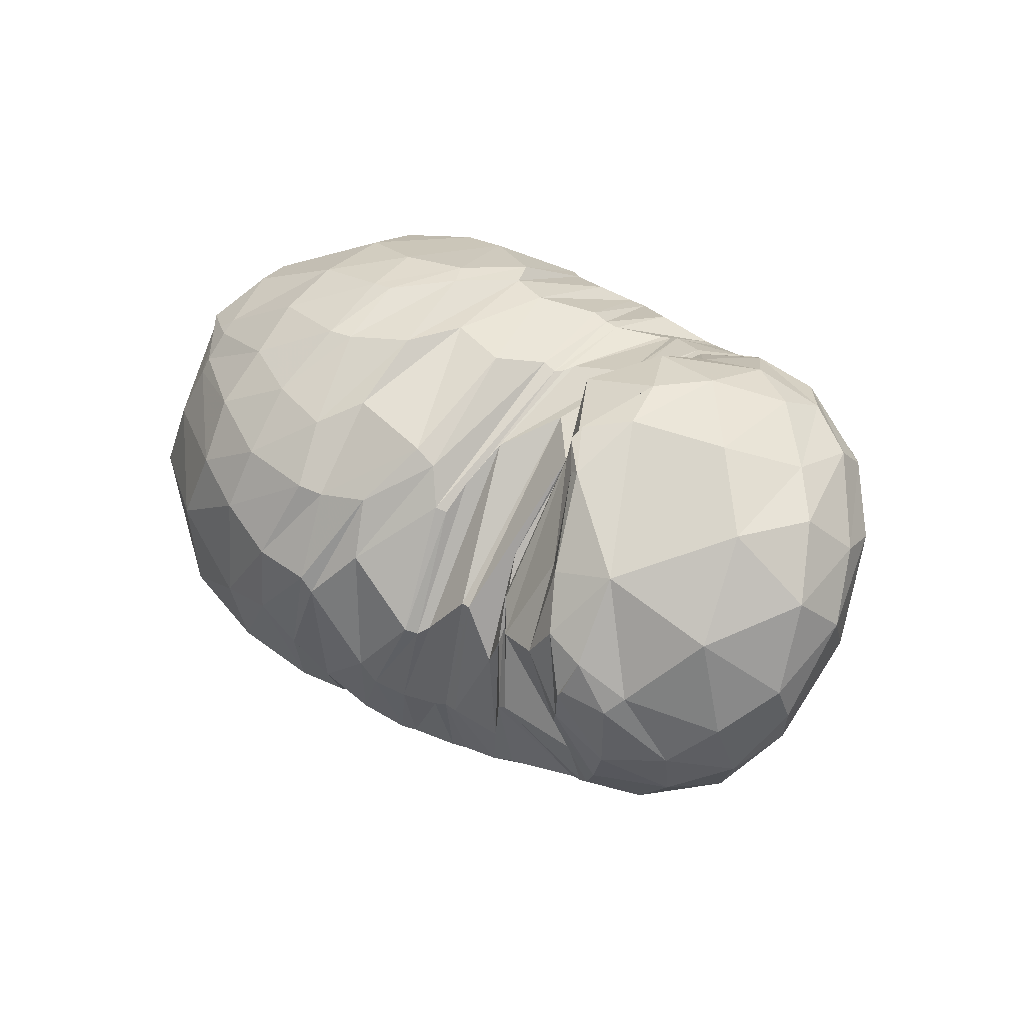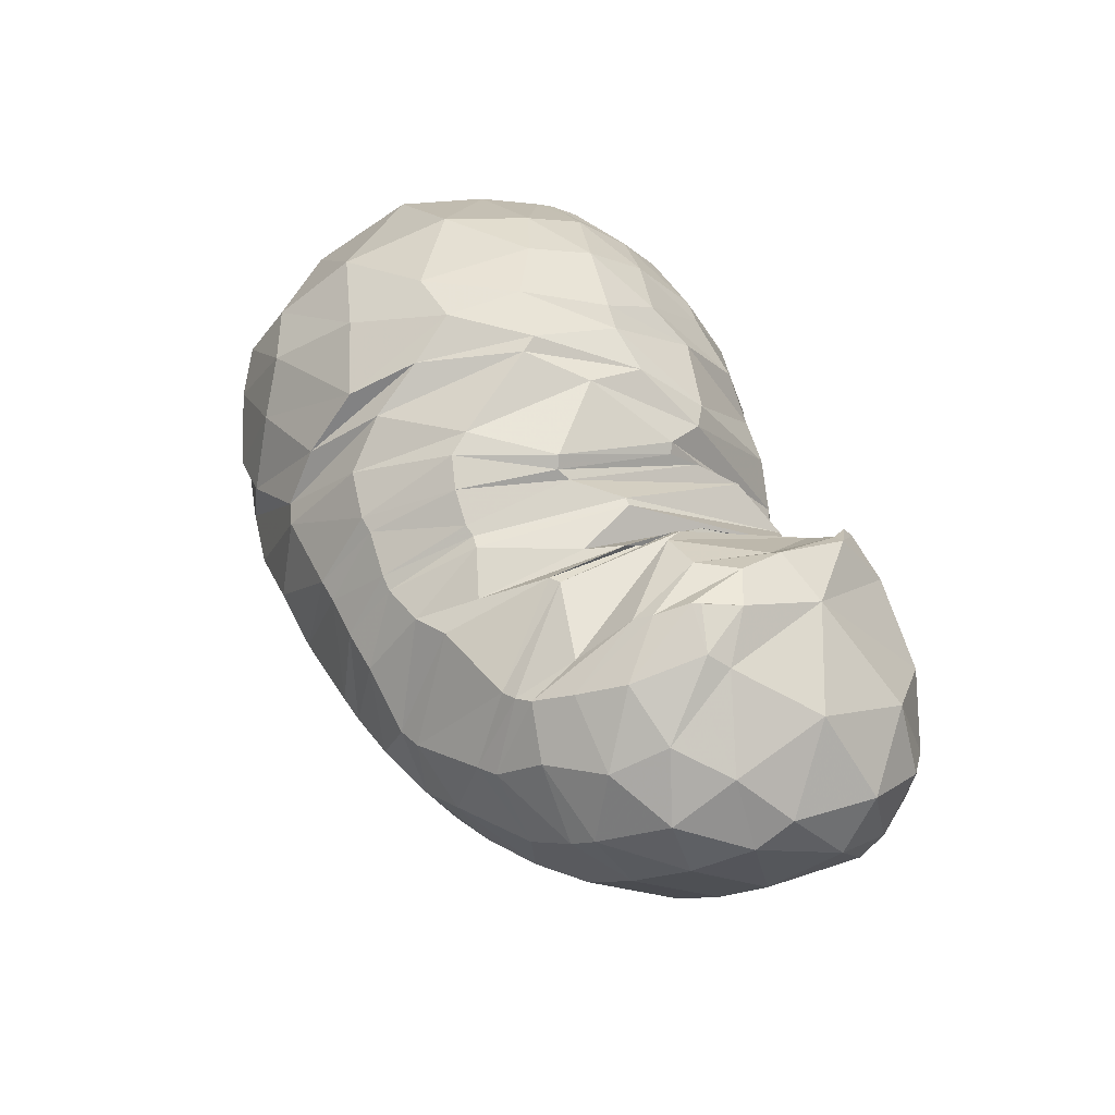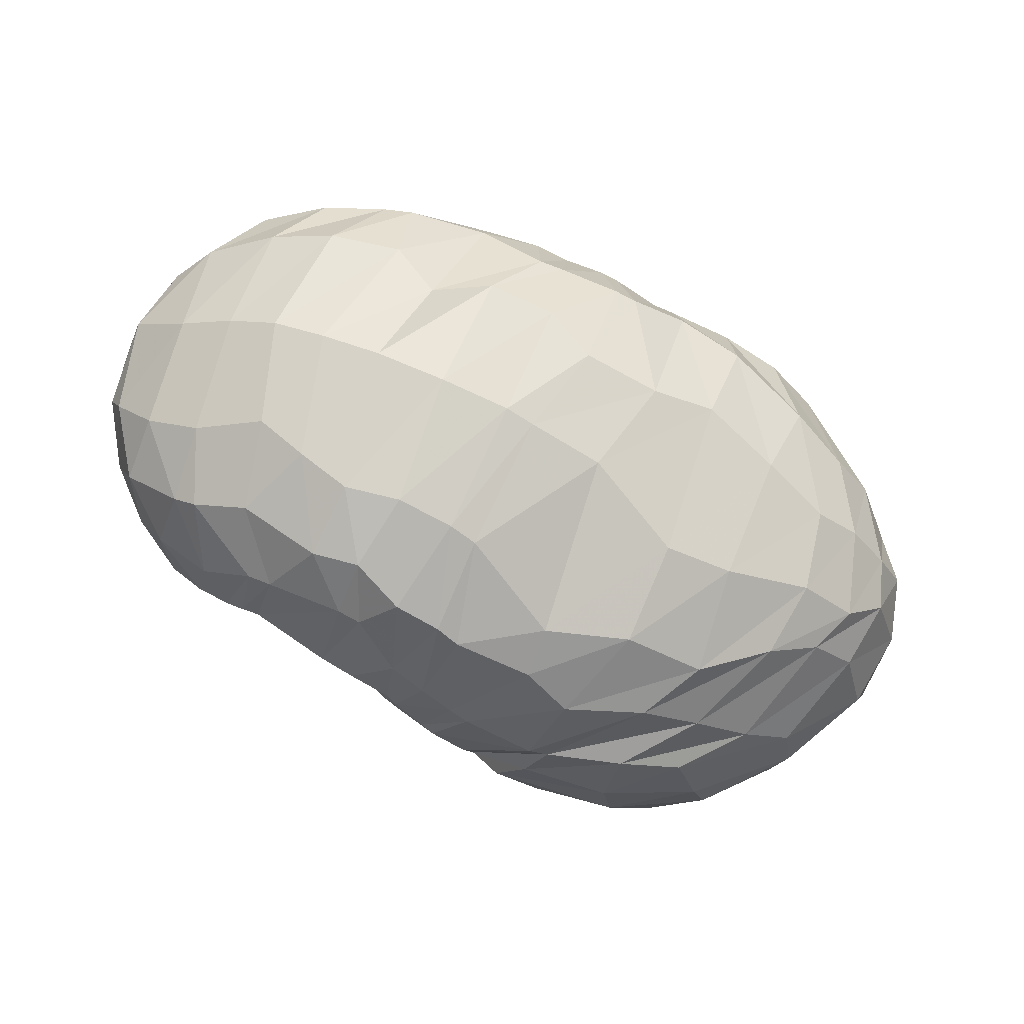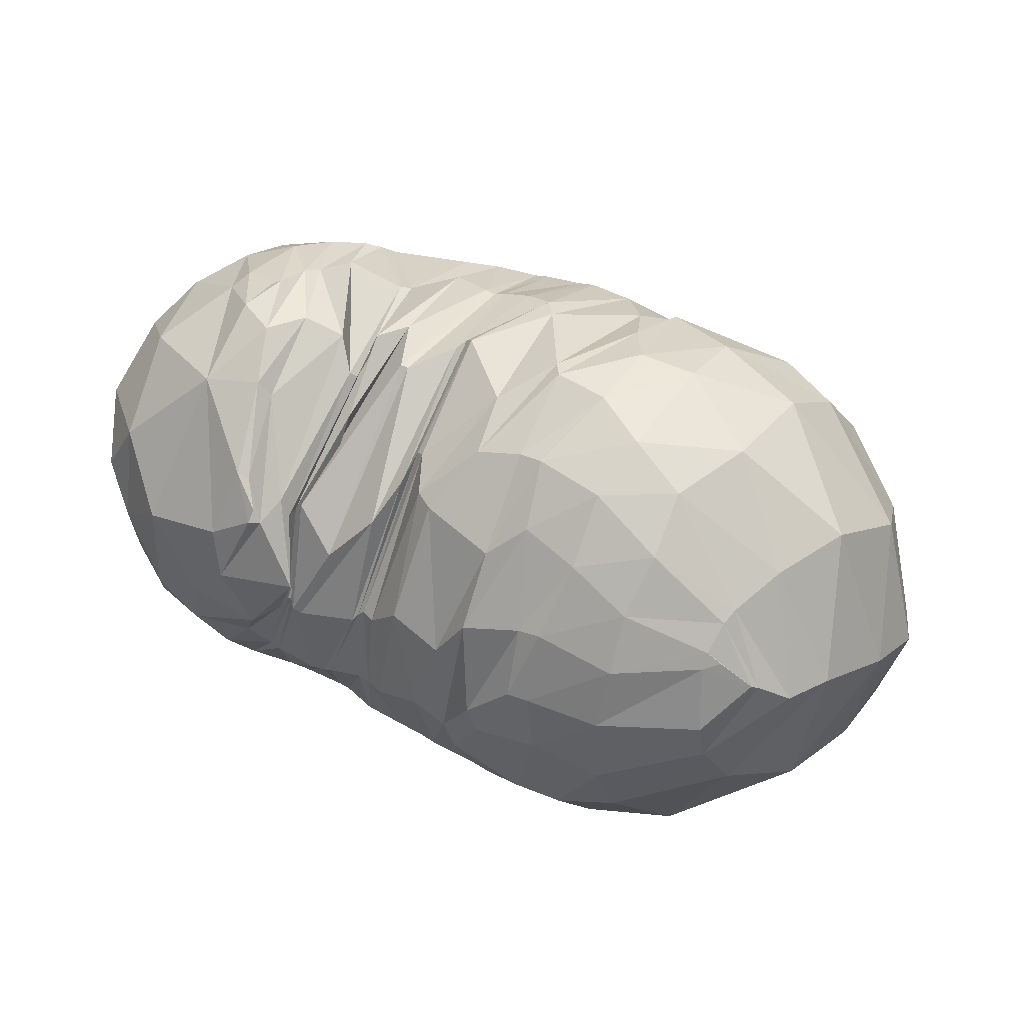
<metadata>
{"format":"obj","ext":"obj","renderer":"f3d","projection":"perspective","resolution":1024,"background":"white","views":[{"elev":26.0,"azim":41.9,"up":"+Y"},{"elev":50.5,"azim":60.7,"up":"+Z"},{"elev":-55.2,"azim":146.8,"up":"+Y"},{"elev":54.2,"azim":-156.6,"up":"+Z"}]}
</metadata>
<code>
v 101.2 164 183.1
v 132.9 166.1 193.5
v 170.7 153.9 202.6
v 205.8 151.2 191.4
v 215.9 134.1 193.7
v 220.7 140.8 184.3
v 238.9 161.3 159.1
v 246.4 126 189.4
v 253.7 159.4 170.9
v 270.2 134.5 198
v 292.7 137.1 198.6
v 88.74 162 173.9
v 129.4 132.4 216.8
v 163 111.1 223
v 182.7 101.5 219.4
v 199.1 68.25 207.2
v 217.7 62.84 197.6
v 225.1 62.28 195.7
v 247.5 73.99 198.7
v 273.9 67.72 194.2
v 280 88.72 208.3
v 285.4 100.9 211.9
v 70.82 143.9 162.5
v 110.2 77.18 207.6
v 159 54.32 203.5
v 52.84 99.91 134.7
v 94.2 47.45 168.9
v 120.6 29.57 148.8
v 161 29.94 168.5
v 193.5 25.39 167.8
v 212.9 24.86 164.2
v 244.3 25.72 151.9
v 272.4 36.39 161.8
v 289.7 47.98 177
v 310.3 76.69 190.9
v 65.15 66.35 113.8
v 102.1 49.2 93.29
v 140.5 28.83 110.2
v 193.7 23.73 120.9
v 236.9 33.94 109.1
v 270.6 39.85 118.2
v 300.2 57.59 122
v 327.1 75.06 152.5
v 336.3 102.1 170.1
v 69.93 94.33 79.08
v 102.4 81.99 65.2
v 143.6 81.73 58.49
v 191.5 85.03 57.6
v 231.7 98.96 58.24
v 269.9 95.5 70.94
v 302.4 118.2 82.57
v 330.8 134.1 118.4
v 329.9 150.6 149.9
v 93.74 142.3 71.25
v 136.7 146.3 54.78
v 177.7 154.9 60.2
v 203.4 149.8 58.1
v 221.2 154.1 63.05
v 251.4 146 64.92
v 274.6 158 79.71
v 293.6 168.2 98.29
v 301.7 173.6 124.5
v 125.2 185.8 112.1
v 159.6 186.7 101
v 132.8 186.7 159.7
v 162.9 187.1 159.4
v 187.2 185.5 121.3
v 214.9 178.5 113.6
v 224 175.3 112.9
v 239.7 172.7 103
v 256 174.5 109.6
v 265.6 177 119.8
v 271.1 179.1 152.5
v 261.5 167.7 180.6
v 105.9 163.6 185.8
v 90.66 163.8 176.3
v 105.9 167.1 181.4
v 152.4 160.3 201.1
v 104.1 155.4 192
v 129.5 151 207.1
v 132.2 178.1 178.2
v 156.8 176.5 182
v 181.8 160.6 192
v 152.2 142.1 215.8
v 173.7 135.9 214.4
v 164 175.7 179.8
v 182.7 176.9 171.6
v 211.6 146.3 190.3
v 181.3 134.2 212
v 195.7 134.9 206.7
v 191.7 179.1 155.6
v 209.4 173.5 157.4
v 218.4 132.4 191.5
v 197 116.4 212.3
v 215.6 95.08 208.8
v 219.4 170.9 144.8
v 223.5 168.7 144.3
v 226.2 152.8 174.1
v 218.1 93.28 205.7
v 221 95.49 202.9
v 225.5 168.8 142
v 227.5 169.9 138.8
v 251.8 154.1 171.5
v 233.2 107.7 200.1
v 235.9 107.2 199.9
v 246.4 171.7 134
v 249.2 171.9 135.5
v 253.1 155.5 170.7
v 241.8 88.61 196.8
v 248.7 98.83 199.8
v 250.9 169.7 137.8
v 251.6 170.2 138.1
v 256.7 158.1 176.8
v 248.5 114.9 196.2
v 250.6 115.8 198.2
v 252.2 174.4 138.7
v 246.4 175.5 155.1
v 274.5 134.7 202.7
v 256.8 107.6 205.6
v 269.8 108 209.1
v 259.6 167.9 174.6
v 266.5 160.1 186.3
v 279.1 118.1 210.2
v 290.4 111.5 210.1
v 302.3 100.5 202.2
v 321 120.5 188.7
v 319.2 150 171.7
v 302.2 168.9 156.9
v 275.2 173.2 167.7
v 269.9 160.9 187.6
v 102.4 150.7 193.7
v 79.42 157.2 166.4
v 99.27 177.7 150.6
v 101.7 176.8 162.6
v 147.1 122.9 222.4
v 94 134.2 196.8
v 116.9 109.2 216.9
v 180 106.5 221.2
v 141.2 88.26 220
v 159 88.2 220.7
v 195.3 75.08 210
v 165.6 73.74 213.2
v 170.3 57.81 202.6
v 208 64.61 202.7
v 179.4 44.47 193.2
v 193.8 40.21 189.5
v 221.3 63.31 196.2
v 198.9 40.33 188.3
v 212 37.67 183.3
v 238.3 55.82 190
v 216.7 37.36 181.6
v 230.2 39.18 182.1
v 250.9 75.62 199.4
v 240.6 43.47 184.2
v 266.4 48.12 183.1
v 276.7 84.16 205.4
v 271.3 49.7 185.1
v 276 52.4 187.7
v 283.6 98.72 211.7
v 284 61.55 194.1
v 292.3 73.85 200.4
v 297.7 95.61 206.3
v 81.08 111.1 194.5
v 58.54 121 148.4
v 74.52 151.8 113.9
v 91.39 173.1 134.1
v 137.6 65.26 210
v 69.66 84.46 172.3
v 102.2 56.43 188.5
v 120.5 46.17 189
v 131.6 36.11 177.2
v 158.8 39.64 185.4
v 72.58 64.35 155.4
v 57.73 77.86 117.9
v 59.04 101.3 98.13
v 63.53 124 103.6
v 104.4 38.81 161.4
v 77.14 53.23 140.3
v 139.7 26.79 156.2
v 88.28 45.42 128.3
v 106.7 36.24 128.9
v 168.5 26.79 168.3
v 127.5 28.9 129.2
v 147.9 23.05 131.2
v 200.7 25.4 166.8
v 172.2 19.62 141.7
v 190.1 19.53 136.2
v 225.7 25.08 161.8
v 215.8 19.68 138.3
v 223.8 20.44 137
v 251.4 27.39 152.8
v 238.8 22.02 137.5
v 255.7 27.21 133.7
v 279 39.15 164.6
v 268.6 31.07 140.1
v 292 42.87 144.3
v 305 60.51 182.6
v 304.8 48.88 156
v 310.1 53.6 160.8
v 323 70.53 172.7
v 324.3 89.69 183.8
v 83.24 58.08 97.53
v 61.42 83.75 95.28
v 119.5 39.67 97.67
v 80.71 72.05 80.3
v 95.81 59.09 81.35
v 168.1 26.14 110.7
v 117.3 54.37 78.14
v 147.1 46.38 82.3
v 227.7 32.37 109.5
v 169.9 44.89 84.72
v 202.5 57.01 76.41
v 254.7 36.96 111.3
v 226.9 60.29 77.43
v 236.4 61.88 77.78
v 286 47.75 119.8
v 258 65.74 81.92
v 278.5 71.65 88.03
v 315.1 63.45 139.3
v 295.1 77.21 95.05
v 308.8 84.28 103.3
v 335.4 90.54 162.9
v 319.8 91.58 114.4
v 330.9 100.3 128.8
v 340.7 118 147.5
v 337.5 129.9 162.8
v 85.48 85.12 70.91
v 74.33 114.6 77.58
v 119.9 76.99 62.99
v 94.32 112.3 62.89
v 111.5 107.9 56.76
v 170 89.16 55.09
v 132.8 112.5 51.19
v 160.8 122.8 48.11
v 217 86.64 59.18
v 182.6 128.5 49.7
v 202.5 123.4 50.08
v 252.2 103.8 62.71
v 210 123.6 50.63
v 229.4 125.4 54.5
v 282.8 111.9 71.97
v 237 126.1 56.23
v 256.2 135.5 61.8
v 317.3 125.4 97.37
v 280.2 137.4 69.44
v 287.9 140.6 74.95
v 335.4 137.5 134.7
v 304.6 144 87.06
v 318.2 151.4 106.1
v 319.2 158.8 116.7
v 318.8 161.5 139.4
v 117.4 146.2 59.96
v 109.6 169.5 85.92
v 156.8 150.2 55.72
v 137.1 175 80.11
v 155.5 170.3 71.78
v 184.4 155.2 61.28
v 175.7 174.5 78.13
v 181.8 175.6 83.03
v 209.4 149.7 58.43
v 196 176.2 87.39
v 204 171 79.83
v 233.8 150.6 62.42
v 209.4 170.2 79.34
v 223.4 171.4 86.16
v 257.3 147 67.23
v 236.6 163.1 77.85
v 240.6 162.2 77.22
v 280.9 160.3 83.81
v 252.9 164 82.29
v 257.8 165.5 85.22
v 304.8 168.8 111.1
v 269.4 170.7 93.55
v 276.5 175.3 103.2
v 286 177.9 116.8
v 282.6 179.5 137.5
v 144.4 186.3 100.3
v 130.2 189.5 133.7
v 152.3 190.8 139.9
v 172.6 190.2 134.9
v 182.7 187.1 112.5
v 156.2 187.3 160.3
v 176.8 188.4 141.9
v 198.9 182.8 123.6
v 220 176.4 113.4
v 237 172.7 104.4
v 243.3 173.9 104.4
v 258.7 174.4 111.5
v 260.1 180.9 134.2
v 262.4 170.4 176.5
g foo
f 75 1 76
f 76 12 79
f 79 2 75
f 75 76 79
f 12 131 79
f 13 80 131
f 2 79 80
f 80 79 131
f 78 2 80
f 80 13 84
f 84 3 78
f 78 80 84
f 13 135 84
f 14 85 135
f 3 84 85
f 85 84 135
f 83 3 85
f 85 14 89
f 89 4 83
f 83 85 89
f 14 138 89
f 15 90 138
f 4 89 90
f 90 89 138
f 88 4 90
f 90 15 94
f 94 5 88
f 88 90 94
f 15 141 94
f 16 95 141
f 5 94 95
f 95 94 141
f 93 5 95
f 95 16 99
f 99 6 93
f 93 95 99
f 16 144 99
f 17 100 144
f 6 99 100
f 100 99 144
f 98 6 100
f 100 17 104
f 104 7 98
f 98 100 104
f 17 147 104
f 18 105 147
f 7 104 105
f 105 104 147
f 103 7 105
f 105 18 109
f 109 8 103
f 103 105 109
f 18 150 109
f 19 110 150
f 8 109 110
f 110 109 150
f 108 8 110
f 110 19 114
f 114 9 108
f 108 110 114
f 19 153 114
f 20 115 153
f 9 114 115
f 115 114 153
f 113 9 115
f 115 20 119
f 119 10 113
f 113 115 119
f 20 156 119
f 21 120 156
f 10 119 120
f 120 119 156
f 118 10 120
f 120 21 123
f 123 11 118
f 118 120 123
f 21 159 123
f 22 124 159
f 11 123 124
f 124 123 159
f 131 12 132
f 132 23 136
f 136 13 131
f 131 132 136
f 23 163 136
f 24 137 163
f 13 136 137
f 137 136 163
f 135 13 137
f 137 24 139
f 139 14 135
f 135 137 139
f 24 167 139
f 25 140 167
f 14 139 140
f 140 139 167
f 138 14 140
f 140 25 142
f 142 15 138
f 138 140 142
f 15 142 143
f 25 172 142
f 29 143 172
f 143 142 172
f 25 171 172
f 28 179 171
f 29 172 179
f 172 171 179
f 141 15 143
f 143 29 145
f 145 16 141
f 141 143 145
f 29 182 145
f 30 146 182
f 16 145 146
f 146 145 182
f 144 16 146
f 146 30 148
f 148 17 144
f 144 146 148
f 30 185 148
f 31 149 185
f 17 148 149
f 149 148 185
f 147 17 149
f 149 31 151
f 151 18 147
f 147 149 151
f 31 188 151
f 32 152 188
f 18 151 152
f 152 151 188
f 150 18 152
f 152 32 154
f 154 19 150
f 150 152 154
f 32 191 154
f 33 155 191
f 19 154 155
f 155 154 191
f 153 19 155
f 155 33 157
f 157 20 153
f 153 155 157
f 33 194 157
f 34 158 194
f 20 157 158
f 158 157 194
f 156 20 158
f 158 34 160
f 160 21 156
f 156 158 160
f 34 197 160
f 35 161 197
f 21 160 161
f 161 160 197
f 159 21 161
f 161 35 162
f 162 22 159
f 159 161 162
f 35 125 162
f 11 124 125
f 22 162 124
f 125 124 162
f 163 23 164
f 164 26 168
f 168 24 163
f 163 164 168
f 26 173 168
f 27 169 173
f 24 168 169
f 169 168 173
f 167 24 169
f 169 27 170
f 170 25 167
f 167 169 170
f 27 177 170
f 28 171 177
f 25 170 171
f 171 170 177
f 173 26 174
f 174 36 178
f 178 27 173
f 173 174 178
f 177 27 178
f 178 36 180
f 180 28 177
f 177 178 180
f 36 202 180
f 37 181 202
f 28 180 181
f 181 180 202
f 179 28 181
f 181 37 183
f 183 29 179
f 179 181 183
f 37 204 183
f 38 184 204
f 29 183 184
f 184 183 204
f 182 29 184
f 184 38 186
f 186 30 182
f 182 184 186
f 38 207 186
f 39 187 207
f 30 186 187
f 187 186 207
f 185 30 187
f 187 39 189
f 189 31 185
f 185 187 189
f 39 210 189
f 40 190 210
f 31 189 190
f 190 189 210
f 188 31 190
f 190 40 192
f 192 32 188
f 188 190 192
f 40 213 192
f 41 193 213
f 32 192 193
f 193 192 213
f 191 32 193
f 193 41 195
f 195 33 191
f 191 193 195
f 41 216 195
f 42 196 216
f 33 195 196
f 196 195 216
f 194 33 196
f 196 42 198
f 198 34 194
f 194 196 198
f 42 219 198
f 43 199 219
f 34 198 199
f 199 198 219
f 197 34 199
f 199 43 200
f 200 35 197
f 197 199 200
f 43 222 200
f 44 201 222
f 35 200 201
f 201 200 222
f 35 201 125
f 44 126 201
f 11 125 126
f 126 125 201
f 174 26 175
f 175 45 203
f 203 36 174
f 174 175 203
f 202 36 203
f 203 45 205
f 205 37 202
f 202 203 205
f 45 227 205
f 46 206 227
f 37 205 206
f 206 205 227
f 204 37 206
f 206 46 208
f 208 38 204
f 204 206 208
f 46 229 208
f 47 209 229
f 38 208 209
f 209 208 229
f 207 38 209
f 209 47 211
f 211 39 207
f 207 209 211
f 47 232 211
f 48 212 232
f 39 211 212
f 212 211 232
f 210 39 212
f 212 48 214
f 214 40 210
f 210 212 214
f 48 235 214
f 49 215 235
f 40 214 215
f 215 214 235
f 213 40 215
f 215 49 217
f 217 41 213
f 213 215 217
f 49 238 217
f 50 218 238
f 41 217 218
f 218 217 238
f 216 41 218
f 218 50 220
f 220 42 216
f 216 218 220
f 50 241 220
f 51 221 241
f 42 220 221
f 221 220 241
f 219 42 221
f 221 51 223
f 223 43 219
f 219 221 223
f 51 244 223
f 52 224 244
f 43 223 224
f 224 223 244
f 222 43 224
f 224 52 225
f 225 44 222
f 222 224 225
f 52 247 225
f 53 226 247
f 44 225 226
f 226 225 247
f 44 226 126
f 53 127 226
f 11 126 127
f 127 126 226
f 175 26 176
f 176 54 228
f 228 45 175
f 175 176 228
f 227 45 228
f 228 54 230
f 230 46 227
f 227 228 230
f 54 252 230
f 55 231 252
f 46 230 231
f 231 230 252
f 229 46 231
f 231 55 233
f 233 47 229
f 229 231 233
f 55 254 233
f 56 234 254
f 47 233 234
f 234 233 254
f 232 47 234
f 234 56 236
f 236 48 232
f 232 234 236
f 56 257 236
f 57 237 257
f 48 236 237
f 237 236 257
f 235 48 237
f 237 57 239
f 239 49 235
f 235 237 239
f 57 260 239
f 58 240 260
f 49 239 240
f 240 239 260
f 238 49 240
f 240 58 242
f 242 50 238
f 238 240 242
f 58 263 242
f 59 243 263
f 50 242 243
f 243 242 263
f 241 50 243
f 243 59 245
f 245 51 241
f 241 243 245
f 59 266 245
f 60 246 266
f 51 245 246
f 246 245 266
f 244 51 246
f 246 60 248
f 248 52 244
f 244 246 248
f 60 269 248
f 61 249 269
f 52 248 249
f 249 248 269
f 247 52 249
f 249 61 250
f 250 53 247
f 247 249 250
f 61 272 250
f 62 251 272
f 53 250 251
f 251 250 272
f 53 251 127
f 62 128 251
f 11 127 128
f 128 127 251
f 176 26 164
f 164 23 165
f 165 54 176
f 164 165 176
f 165 23 166
f 166 63 253
f 253 54 165
f 165 166 253
f 252 54 253
f 253 63 255
f 255 55 252
f 252 253 255
f 63 277 255
f 64 256 277
f 55 255 256
f 256 255 277
f 254 55 256
f 256 64 258
f 258 56 254
f 254 256 258
f 56 258 259
f 64 281 258
f 67 259 281
f 259 258 281
f 64 280 281
f 66 283 280
f 67 281 283
f 281 280 283
f 257 56 259
f 259 67 261
f 261 57 257
f 257 259 261
f 67 284 261
f 68 262 284
f 57 261 262
f 262 261 284
f 260 57 262
f 262 68 264
f 264 58 260
f 260 262 264
f 68 285 264
f 69 265 285
f 58 264 265
f 265 264 285
f 263 58 265
f 265 69 267
f 267 59 263
f 263 265 267
f 69 286 267
f 70 268 286
f 59 267 268
f 268 267 286
f 266 59 268
f 268 70 270
f 270 60 266
f 266 268 270
f 70 287 270
f 71 271 287
f 60 270 271
f 271 270 287
f 269 60 271
f 271 71 273
f 273 61 269
f 269 271 273
f 71 288 273
f 72 274 288
f 61 273 274
f 274 273 288
f 272 61 274
f 274 72 275
f 275 62 272
f 272 274 275
f 72 289 275
f 73 276 289
f 62 275 276
f 276 275 289
f 62 276 128
f 73 129 276
f 11 128 129
f 129 128 276
f 73 290 129
f 74 130 290
f 11 129 130
f 130 129 290
f 166 23 132
f 132 12 133
f 133 63 166
f 132 133 166
f 133 12 134
f 134 65 278
f 278 63 133
f 133 134 278
f 277 63 278
f 278 65 279
f 279 64 277
f 277 278 279
f 65 282 279
f 66 280 282
f 64 279 280
f 280 279 282
f 134 12 76
f 76 1 77
f 77 65 134
f 76 77 134
f 1 75 77
f 2 81 75
f 65 77 81
f 77 75 81
f 282 65 81
f 81 2 82
f 82 66 282
f 81 82 282
f 2 78 82
f 3 86 78
f 66 82 86
f 82 78 86
f 283 66 86
f 86 3 87
f 87 67 283
f 86 87 283
f 3 83 87
f 4 91 83
f 67 87 91
f 87 83 91
f 284 67 91
f 91 4 92
f 92 68 284
f 91 92 284
f 4 88 92
f 5 96 88
f 68 92 96
f 92 88 96
f 285 68 96
f 96 5 97
f 97 69 285
f 96 97 285
f 5 93 97
f 6 101 93
f 69 97 101
f 97 93 101
f 286 69 101
f 101 6 102
f 102 70 286
f 101 102 286
f 6 98 102
f 7 106 98
f 70 102 106
f 102 98 106
f 287 70 106
f 106 7 107
f 107 71 287
f 106 107 287
f 7 103 107
f 8 111 103
f 71 107 111
f 107 103 111
f 288 71 111
f 111 8 112
f 112 72 288
f 111 112 288
f 8 108 112
f 9 116 108
f 72 112 116
f 112 108 116
f 289 72 116
f 116 9 117
f 117 73 289
f 116 117 289
f 9 113 117
f 10 121 113
f 73 117 121
f 117 113 121
f 290 73 121
f 121 10 122
f 122 74 290
f 121 122 290
f 10 118 122
f 11 130 118
f 74 122 130
f 122 118 130
g

</code>
